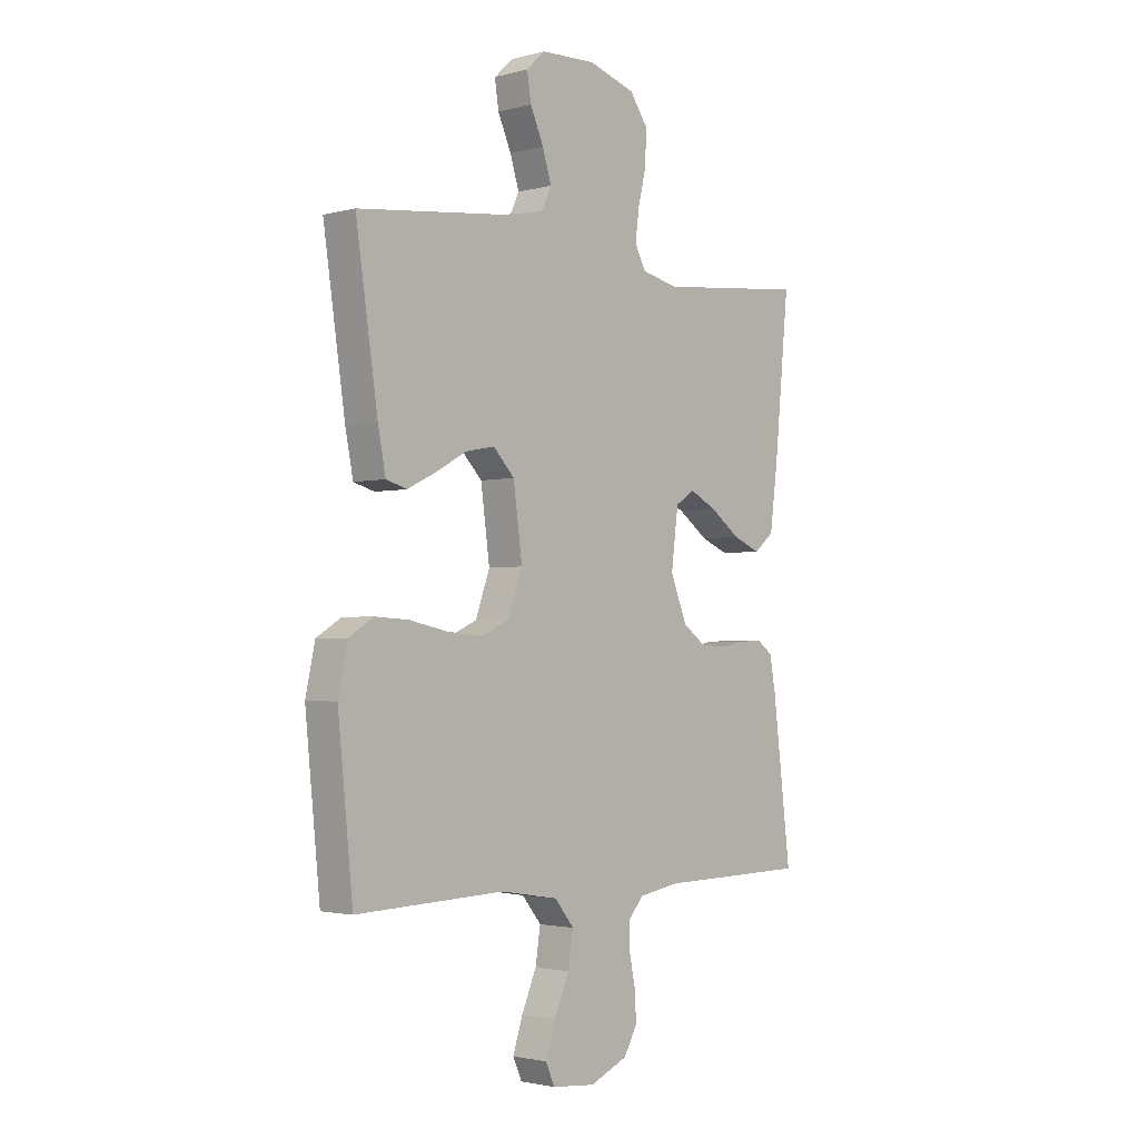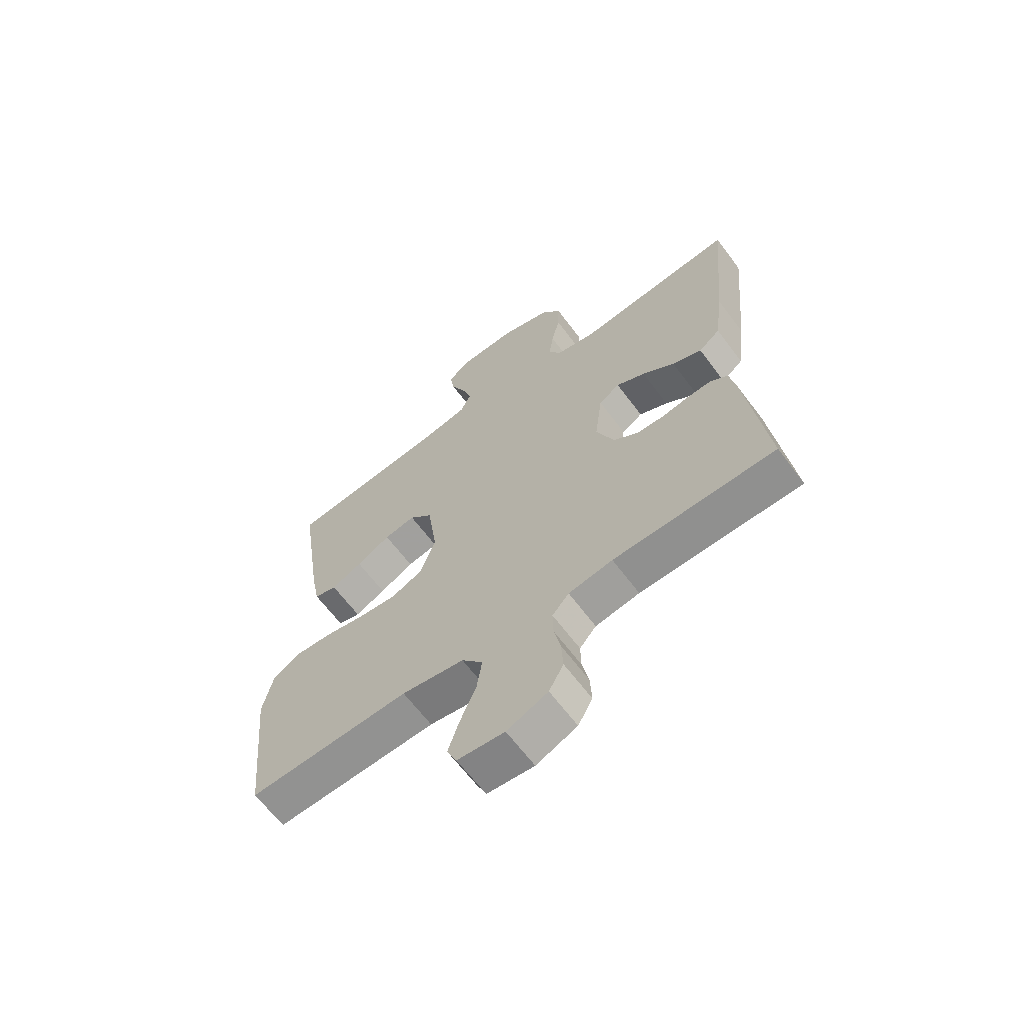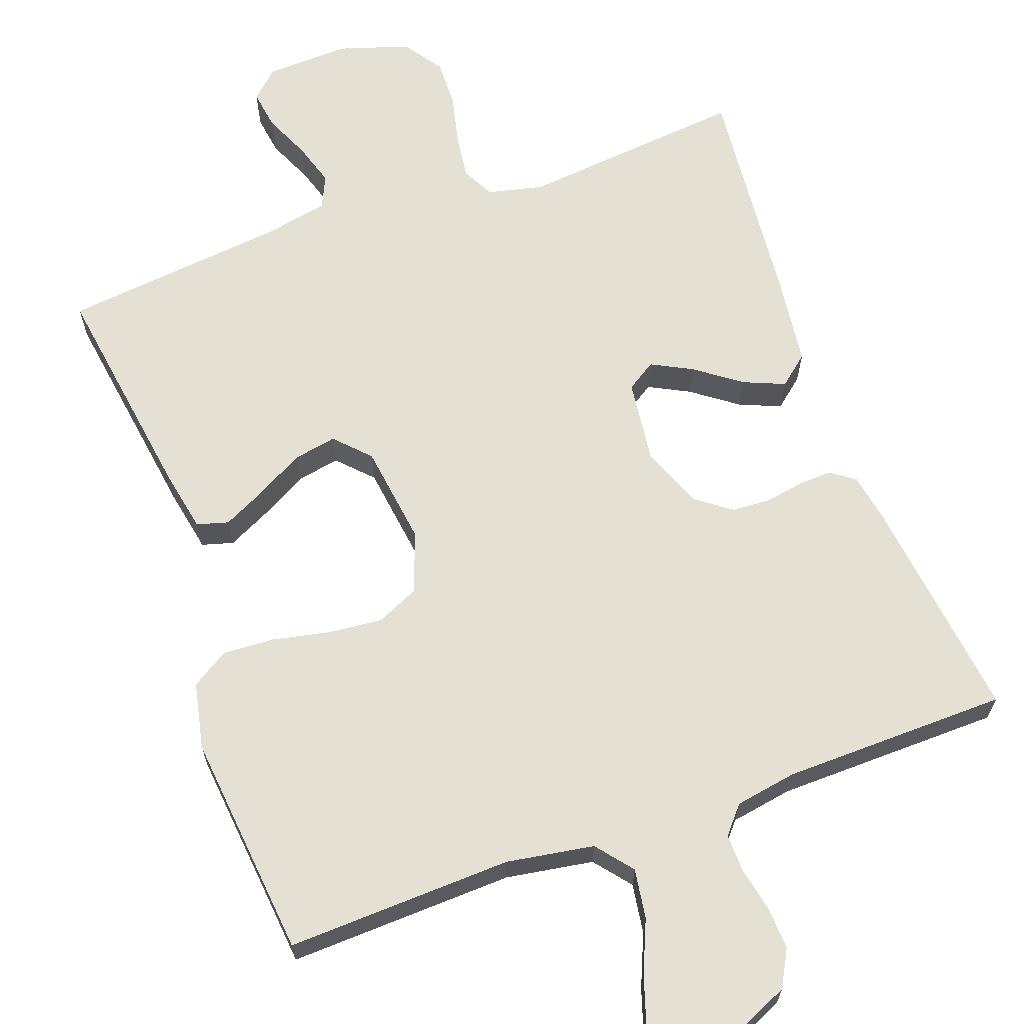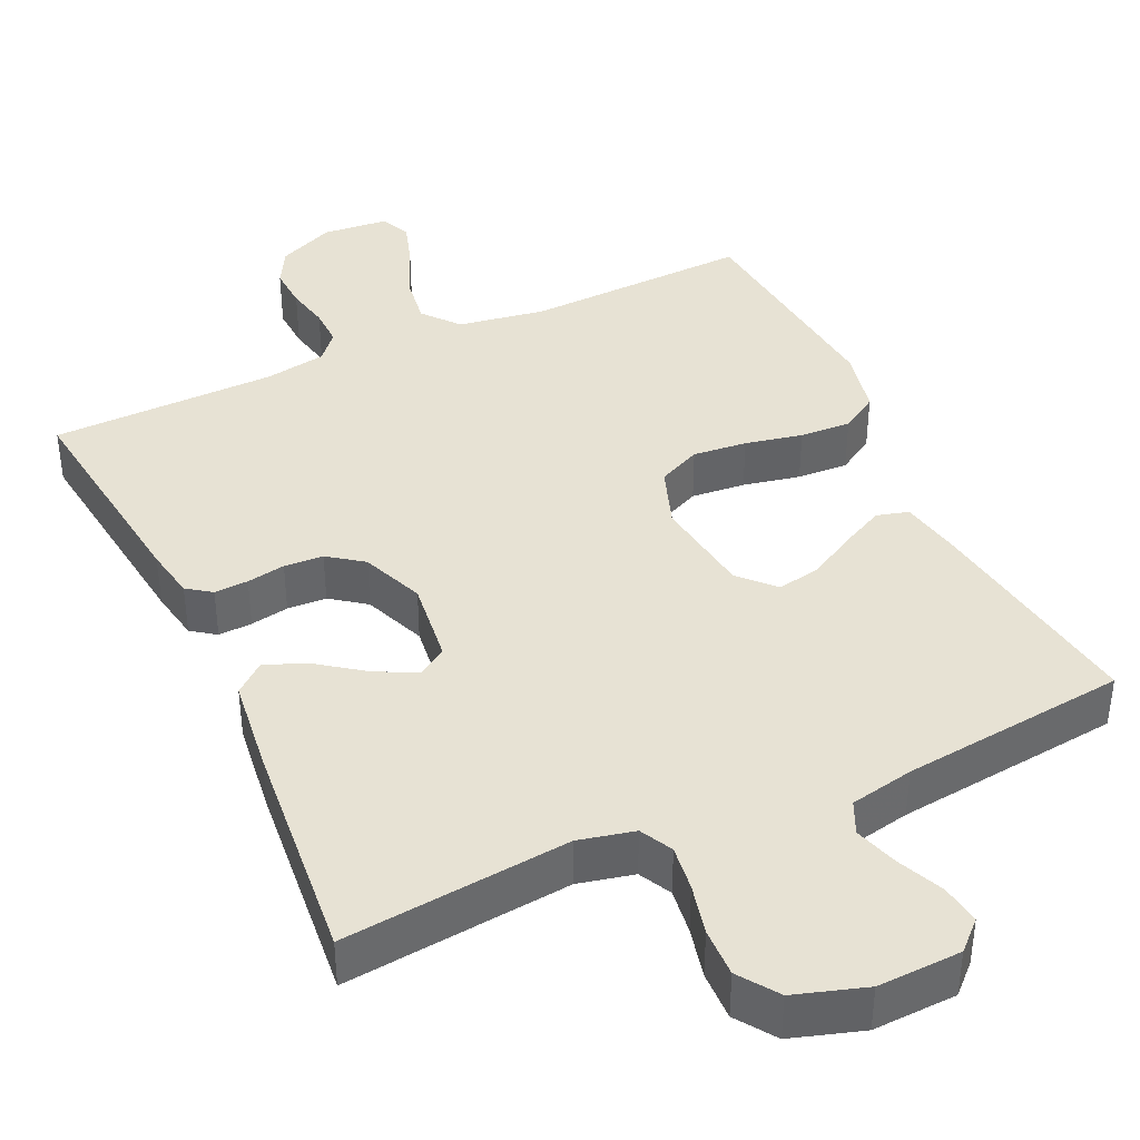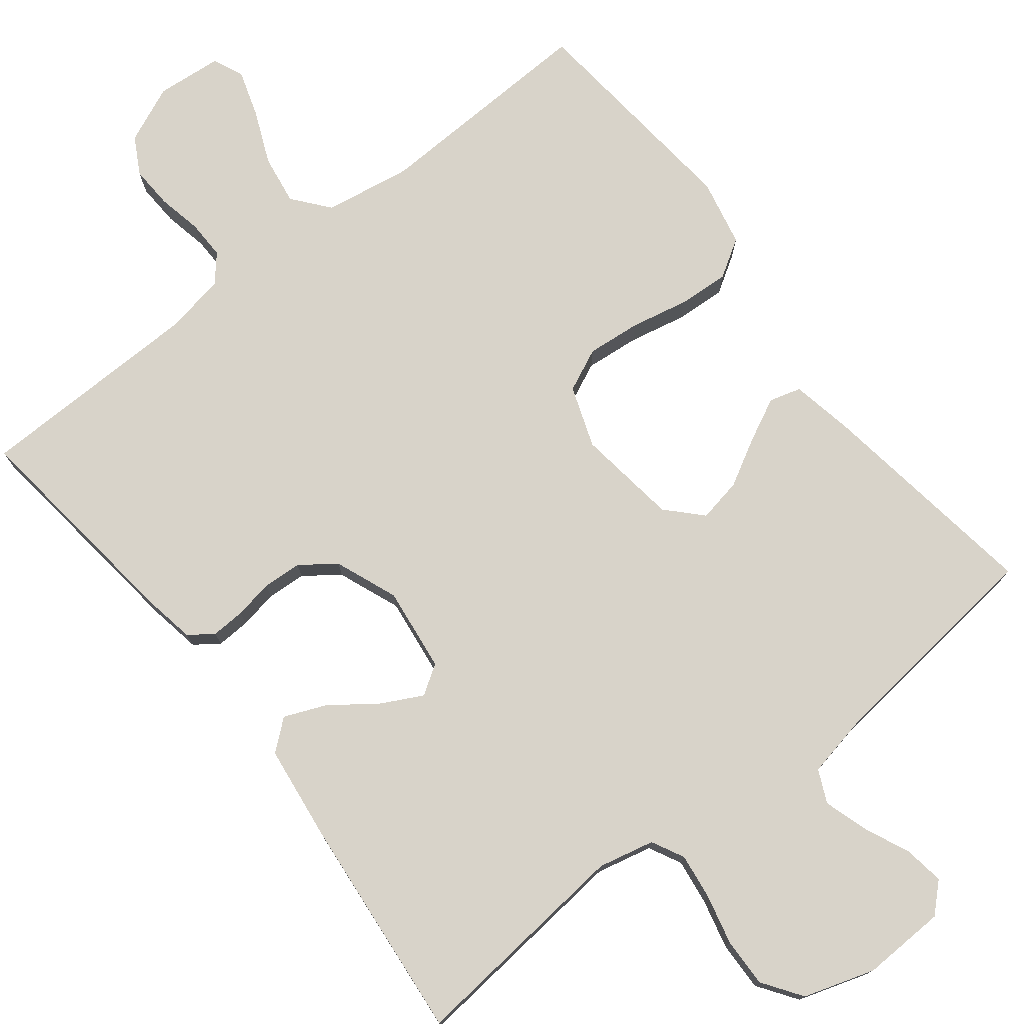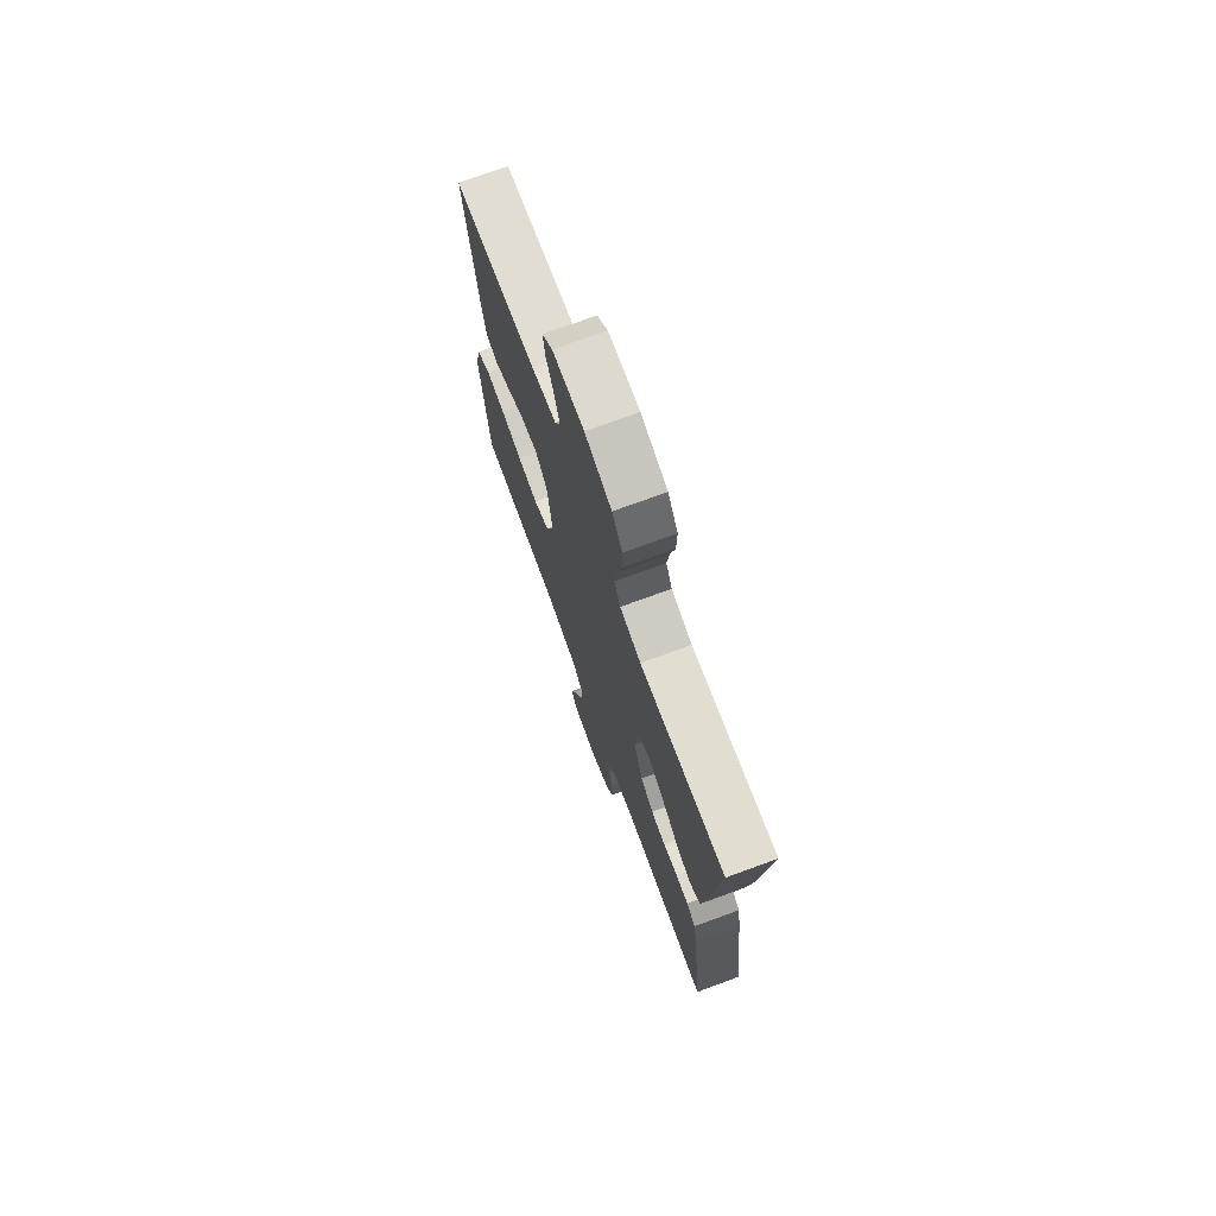
<metadata>
{"format":"obj","ext":"obj","renderer":"f3d","projection":"perspective","resolution":1024,"background":"white","views":[{"elev":-2.2,"azim":132.9,"up":"+Z"},{"elev":-64.9,"azim":-143.1,"up":"+Z"},{"elev":65.2,"azim":160.1,"up":"+Y"},{"elev":39.9,"azim":-25.0,"up":"+Y"},{"elev":76.0,"azim":-38.1,"up":"+Y"},{"elev":73.3,"azim":-110.1,"up":"+Z"}]}
</metadata>
<code>
v -0.5 0.07 -0.5
v -0.464 0.07 -0.2
v -0.452 0.07 -0.132
v -0.42 0.07 -0.109
v -0.375 0.07 -0.111
v -0.324 0.07 -0.12
v -0.272 0.07 -0.117
v -0.226 0.07 -0.083
v -0.193 0.07 0
v -0.207 0.07 0.112
v -0.246 0.07 0.137
v -0.3 0.07 0.109
v -0.36 0.07 0.065
v -0.415 0.07 0.042
v -0.455 0.07 0.075
v -0.471 0.07 0.2
v -0.5 0.07 0.5
v -0.2 0.07 0.47
v -0.126 0.07 0.487
v -0.104 0.07 0.53
v -0.112 0.07 0.59
v -0.128 0.07 0.657
v -0.13 0.07 0.722
v -0.094 0.07 0.774
v 0 0.07 0.804
v 0.111 0.07 0.8
v 0.148 0.07 0.765
v 0.14 0.07 0.712
v 0.113 0.07 0.651
v 0.095 0.07 0.593
v 0.115 0.07 0.55
v 0.2 0.07 0.533
v 0.5 0.07 0.5
v 0.456 0.07 0.2
v 0.44 0.07 0.117
v 0.398 0.07 0.105
v 0.341 0.07 0.133
v 0.278 0.07 0.168
v 0.22 0.07 0.179
v 0.177 0.07 0.134
v 0.159 0.07 0
v 0.188 0.07 -0.081
v 0.245 0.07 -0.107
v 0.317 0.07 -0.1
v 0.393 0.07 -0.084
v 0.461 0.07 -0.08
v 0.511 0.07 -0.111
v 0.53 0.07 -0.2
v 0.5 0.07 -0.5
v 0.2 0.07 -0.489
v 0.084 0.07 -0.508
v 0.045 0.07 -0.556
v 0.055 0.07 -0.622
v 0.085 0.07 -0.692
v 0.105 0.07 -0.754
v 0.087 0.07 -0.795
v 0 0.07 -0.803
v -0.076 0.07 -0.77
v -0.103 0.07 -0.721
v -0.1 0.07 -0.664
v -0.088 0.07 -0.606
v -0.087 0.07 -0.555
v -0.118 0.07 -0.519
v -0.2 0.07 -0.505
v -0.5 0 -0.5
v -0.464 0 -0.2
v -0.452 0 -0.132
v -0.42 0 -0.109
v -0.375 0 -0.111
v -0.324 0 -0.12
v -0.272 0 -0.117
v -0.226 0 -0.083
v -0.193 0 0
v -0.207 0 0.112
v -0.246 0 0.137
v -0.3 0 0.109
v -0.36 0 0.065
v -0.415 0 0.042
v -0.455 0 0.075
v -0.471 0 0.2
v -0.5 0 0.5
v -0.2 0 0.47
v -0.126 0 0.487
v -0.104 0 0.53
v -0.112 0 0.59
v -0.128 0 0.657
v -0.13 0 0.722
v -0.094 0 0.774
v 0 0 0.804
v 0.111 0 0.8
v 0.148 0 0.765
v 0.14 0 0.712
v 0.113 0 0.651
v 0.095 0 0.593
v 0.115 0 0.55
v 0.2 0 0.533
v 0.5 0 0.5
v 0.456 0 0.2
v 0.44 0 0.117
v 0.398 0 0.105
v 0.341 0 0.133
v 0.278 0 0.168
v 0.22 0 0.179
v 0.177 0 0.134
v 0.159 0 0
v 0.188 0 -0.081
v 0.245 0 -0.107
v 0.317 0 -0.1
v 0.393 0 -0.084
v 0.461 0 -0.08
v 0.511 0 -0.111
v 0.53 0 -0.2
v 0.5 0 -0.5
v 0.2 0 -0.489
v 0.084 0 -0.508
v 0.045 0 -0.556
v 0.055 0 -0.622
v 0.085 0 -0.692
v 0.105 0 -0.754
v 0.087 0 -0.795
v 0 0 -0.803
v -0.076 0 -0.77
v -0.103 0 -0.721
v -0.1 0 -0.664
v -0.088 0 -0.606
v -0.087 0 -0.555
v -0.118 0 -0.519
v -0.2 0 -0.505
f 59 60 61
f 58 59 61
f 57 58 61
f 56 57 61
f 55 56 61
f 54 55 61
f 53 54 61
f 52 53 61 62
f 51 52 62 63
f 48 49 50
f 47 48 50
f 46 47 50
f 45 46 50
f 44 45 50
f 51 63 64
f 50 51 64
f 44 50 64
f 43 44 64
f 36 37 38
f 35 36 38
f 34 35 38
f 33 34 38
f 32 33 38
f 31 32 38 39
f 30 31 39 40
f 27 28 29
f 26 27 29
f 25 26 29
f 24 25 29
f 23 24 29
f 22 23 29
f 21 22 29
f 20 21 29 30
f 30 40 41
f 20 30 41
f 19 20 41
f 16 17 18
f 15 16 18
f 14 15 18
f 13 14 18
f 12 13 18
f 11 12 18 19
f 4 5 6
f 3 4 6
f 2 3 6
f 1 2 6
f 64 1 6
f 64 6 7
f 64 7 8
f 43 64 8
f 42 43 8
f 19 41 42
f 11 19 42
f 10 11 42
f 9 10 42
f 8 9 42
f 125 124 123
f 125 123 122
f 125 122 121
f 125 121 120
f 125 120 119
f 125 119 118
f 125 118 117
f 126 125 117 116
f 127 126 116 115
f 114 113 112
f 114 112 111
f 114 111 110
f 114 110 109
f 114 109 108
f 128 127 115
f 128 115 114
f 128 114 108
f 128 108 107
f 102 101 100
f 102 100 99
f 102 99 98
f 102 98 97
f 102 97 96
f 103 102 96 95
f 104 103 95 94
f 93 92 91
f 93 91 90
f 93 90 89
f 93 89 88
f 93 88 87
f 93 87 86
f 93 86 85
f 94 93 85 84
f 105 104 94
f 105 94 84
f 105 84 83
f 82 81 80
f 82 80 79
f 82 79 78
f 82 78 77
f 82 77 76
f 83 82 76 75
f 70 69 68
f 70 68 67
f 70 67 66
f 70 66 65
f 70 65 128
f 71 70 128
f 72 71 128
f 72 128 107
f 72 107 106
f 106 105 83
f 106 83 75
f 106 75 74
f 106 74 73
f 106 73 72
f 1 65 66 2
f 2 66 67 3
f 3 67 68 4
f 4 68 69 5
f 5 69 70 6
f 6 70 71 7
f 7 71 72 8
f 8 72 73 9
f 9 73 74 10
f 10 74 75 11
f 11 75 76 12
f 12 76 77 13
f 13 77 78 14
f 14 78 79 15
f 15 79 80 16
f 16 80 81 17
f 17 81 82 18
f 18 82 83 19
f 19 83 84 20
f 20 84 85 21
f 21 85 86 22
f 22 86 87 23
f 23 87 88 24
f 24 88 89 25
f 25 89 90 26
f 26 90 91 27
f 27 91 92 28
f 28 92 93 29
f 29 93 94 30
f 30 94 95 31
f 31 95 96 32
f 32 96 97 33
f 33 97 98 34
f 34 98 99 35
f 35 99 100 36
f 36 100 101 37
f 37 101 102 38
f 38 102 103 39
f 39 103 104 40
f 40 104 105 41
f 41 105 106 42
f 42 106 107 43
f 43 107 108 44
f 44 108 109 45
f 45 109 110 46
f 46 110 111 47
f 47 111 112 48
f 48 112 113 49
f 49 113 114 50
f 50 114 115 51
f 51 115 116 52
f 52 116 117 53
f 53 117 118 54
f 54 118 119 55
f 55 119 120 56
f 56 120 121 57
f 57 121 122 58
f 58 122 123 59
f 59 123 124 60
f 60 124 125 61
f 61 125 126 62
f 62 126 127 63
f 63 127 128 64
f 64 128 65 1

</code>
